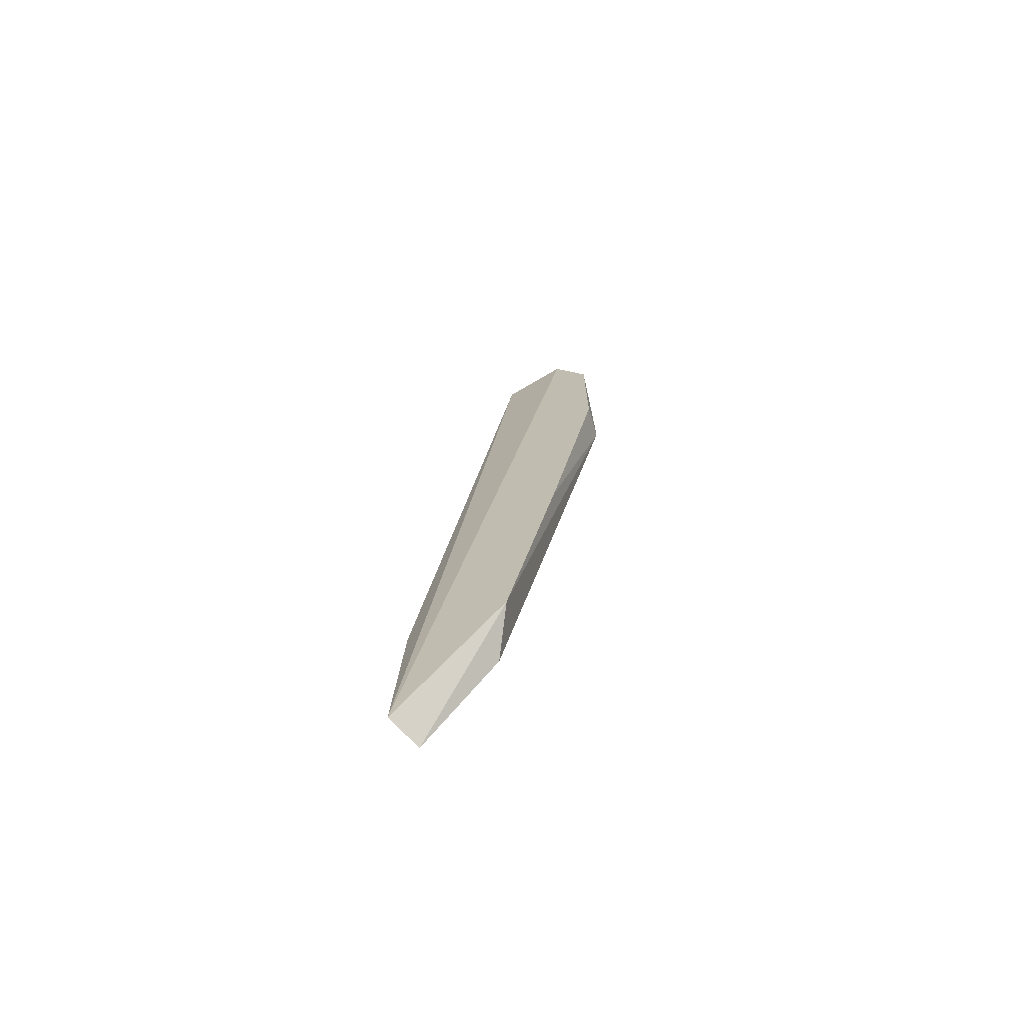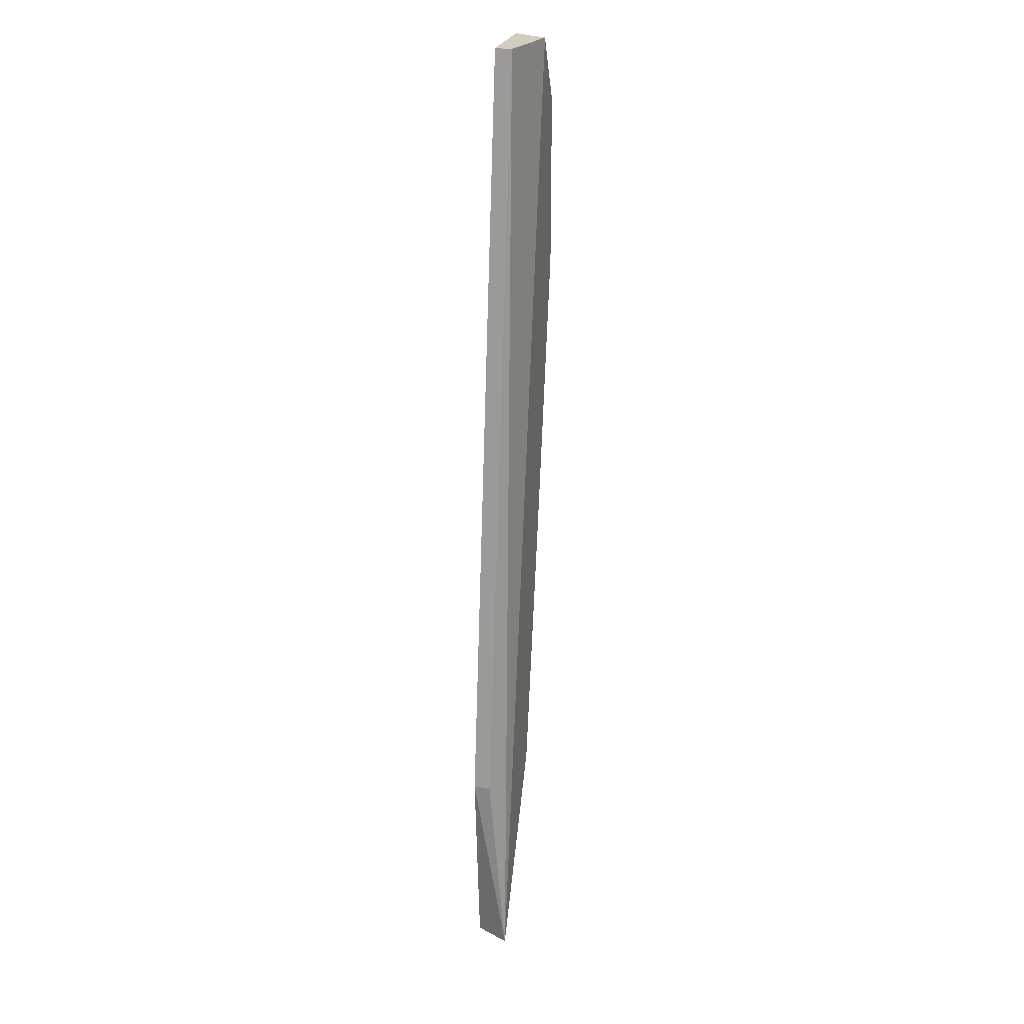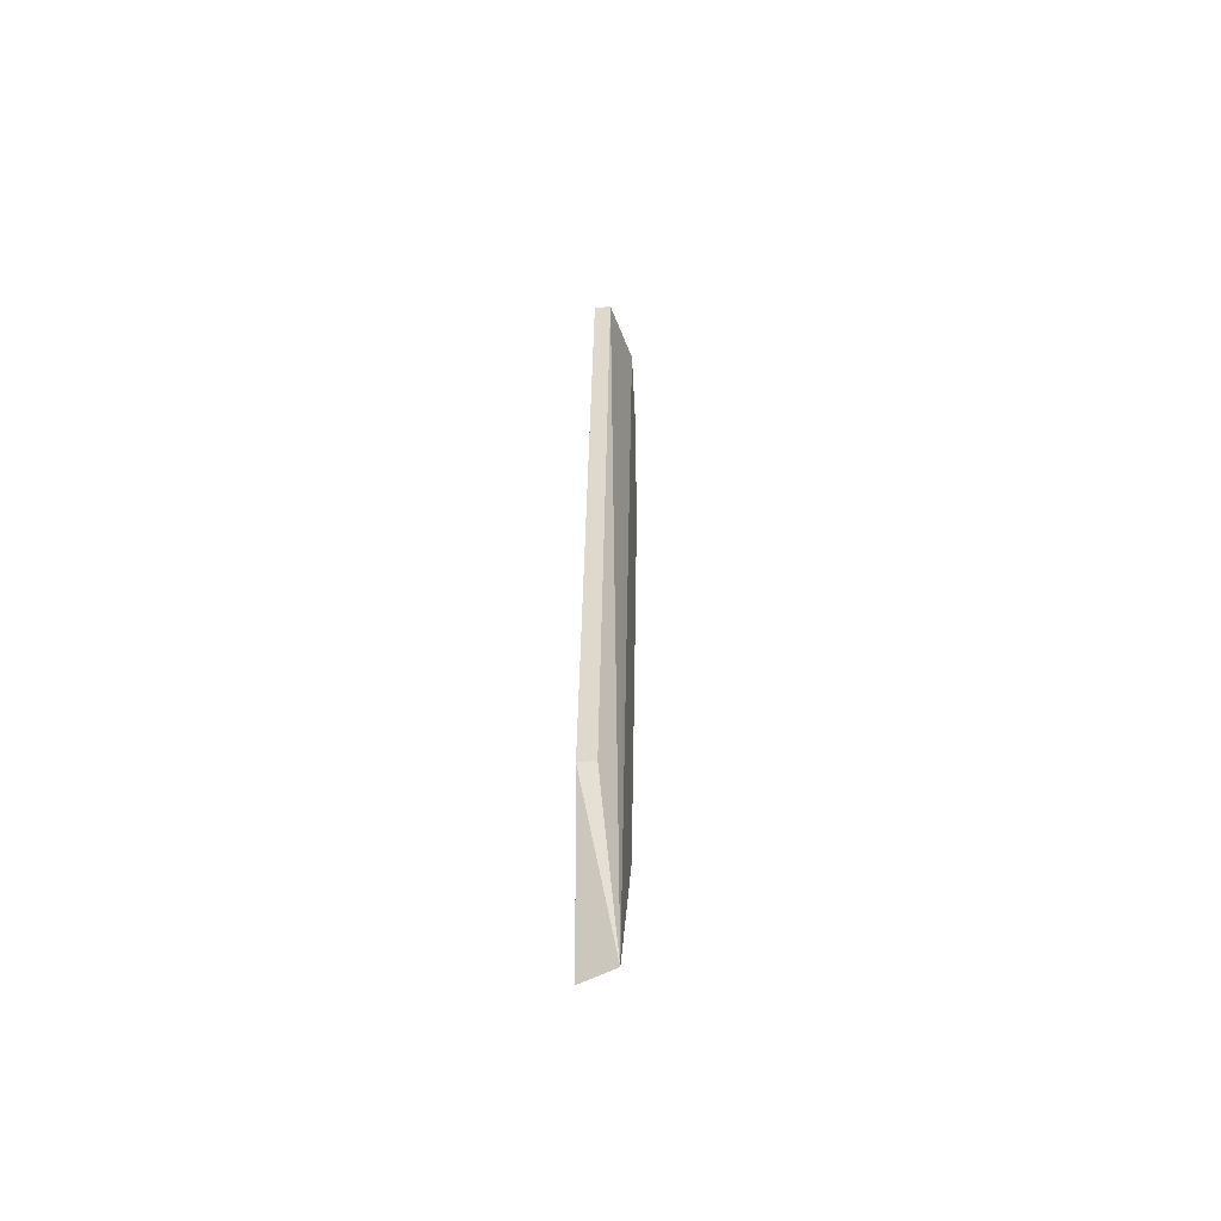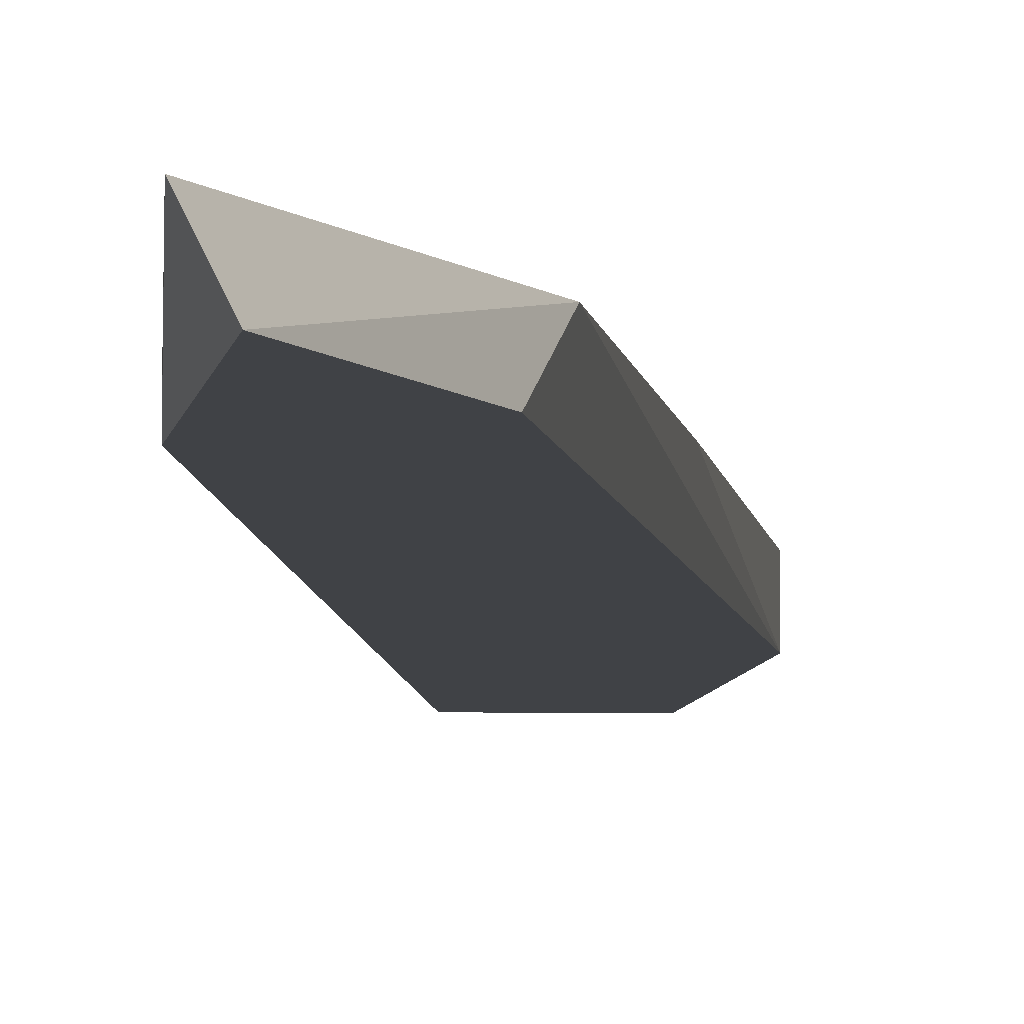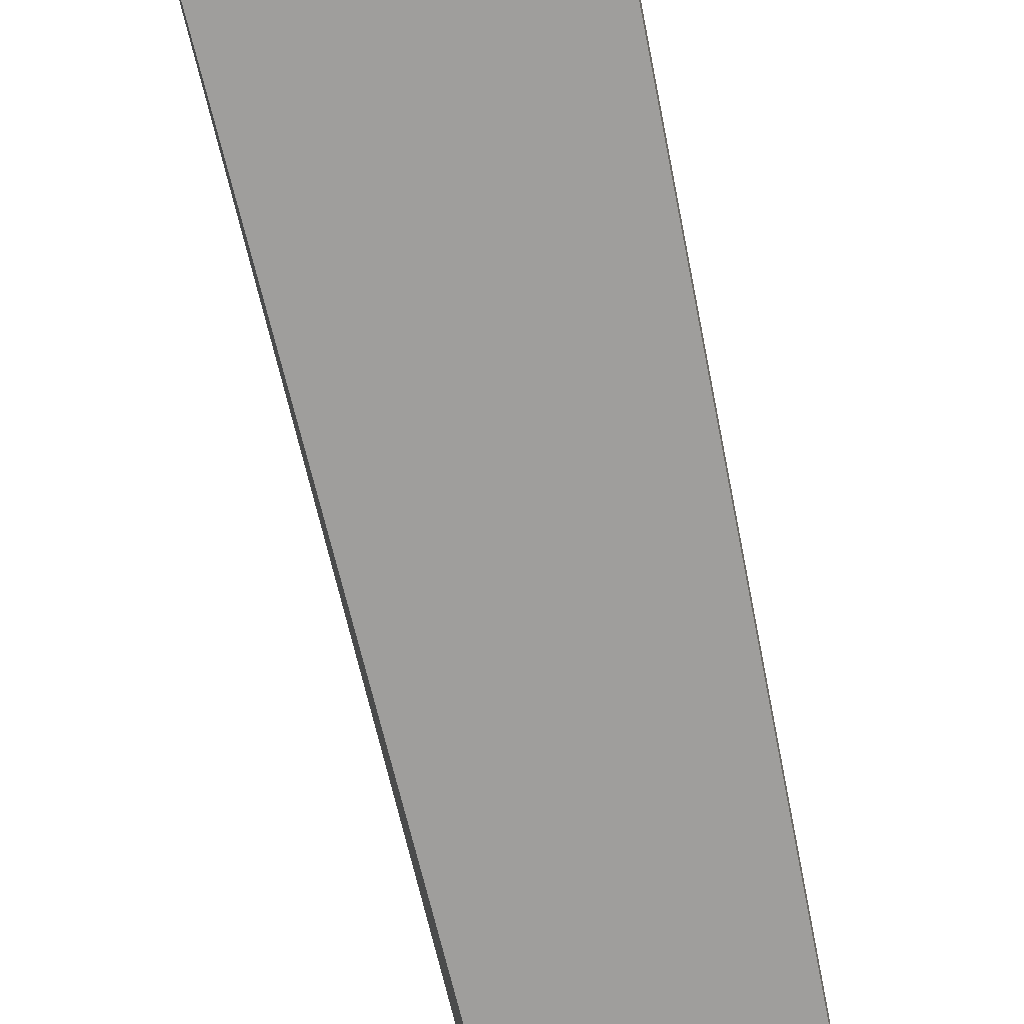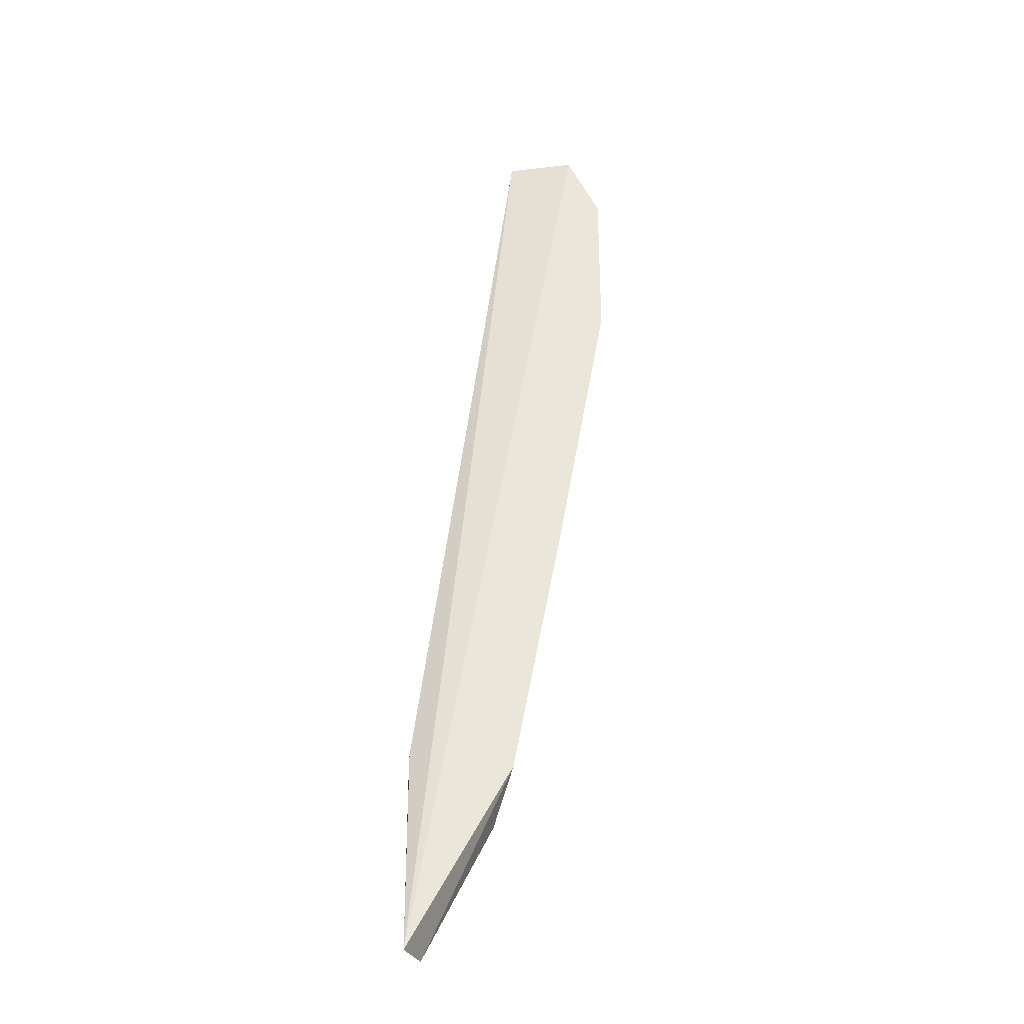
<metadata>
{"format":"obj","ext":"obj","renderer":"f3d","projection":"perspective","resolution":1024,"background":"white","views":[{"elev":-71.4,"azim":-163.4,"up":"+Z"},{"elev":24.7,"azim":104.0,"up":"+Z"},{"elev":-48.3,"azim":95.6,"up":"+Z"},{"elev":-6.5,"azim":176.9,"up":"+Y"},{"elev":-70.9,"azim":3.1,"up":"+Y"},{"elev":-32.0,"azim":175.4,"up":"+Z"}]}
</metadata>
<code>
v -0.6011 0.2234 -0.08925
v -0.5627 0.2191 -0.1533
v -0.5627 0.2148 -0.1533
v -0.5883 0.2148 0.04307
v -0.6139 0.2148 -0.01669
v -0.6054 0.2234 0.04307
v -0.5841 0.2148 -0.1703
v -0.5627 0.2234 -0.2045
v -0.5883 0.2191 0.04307
v -0.6139 0.2234 -0.01669
v -0.6097 0.2148 0.04307
v -0.5883 0.2234 -0.1575
v -0.567 0.2148 -0.2045
v -0.6139 0.2234 0.02599
f 5 11 14
f 3 2 4
f 3 4 5
f 3 5 7
f 2 3 8
f 1 6 8
f 4 2 9
f 6 4 9
f 2 8 9
f 8 6 9
f 1 5 10
f 6 1 10
f 5 4 11
f 4 6 11
f 5 1 12
f 7 5 12
f 1 8 12
f 12 8 13
f 3 7 13
f 8 3 13
f 7 12 13
f 10 5 14
f 6 10 14
f 11 6 14

</code>
